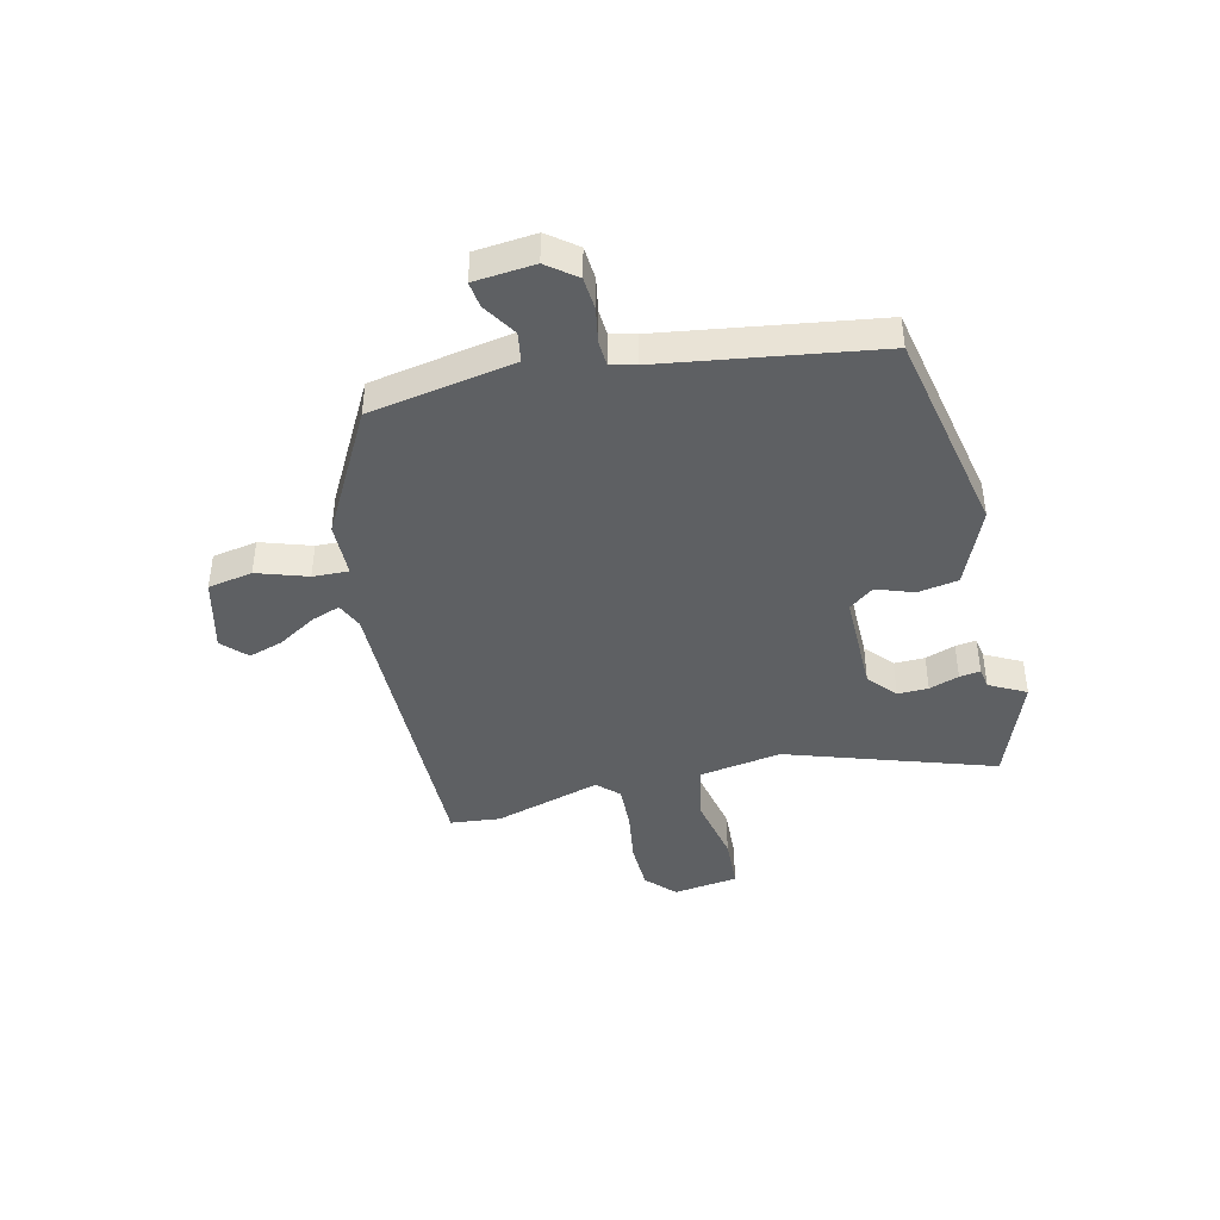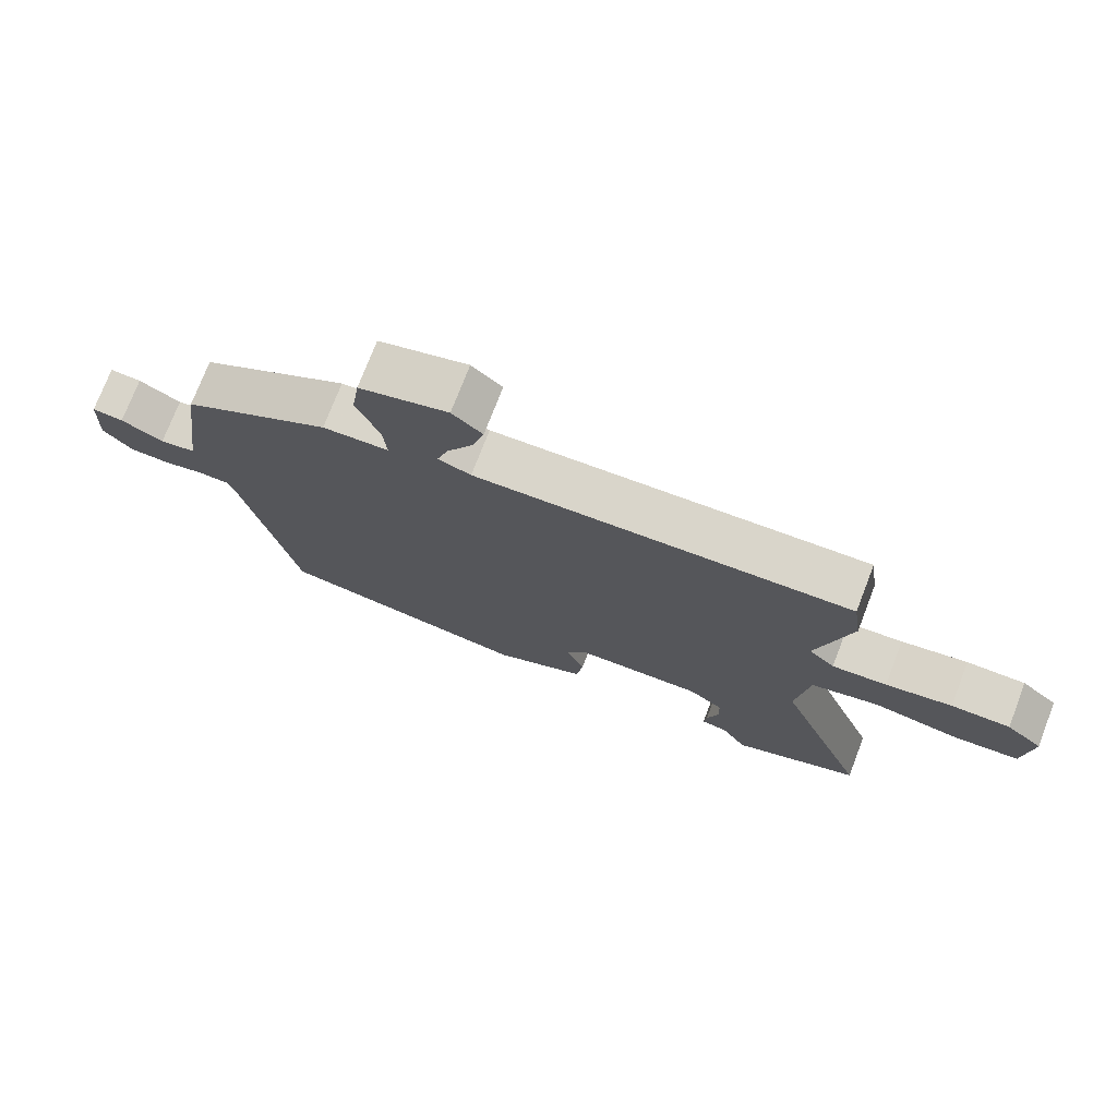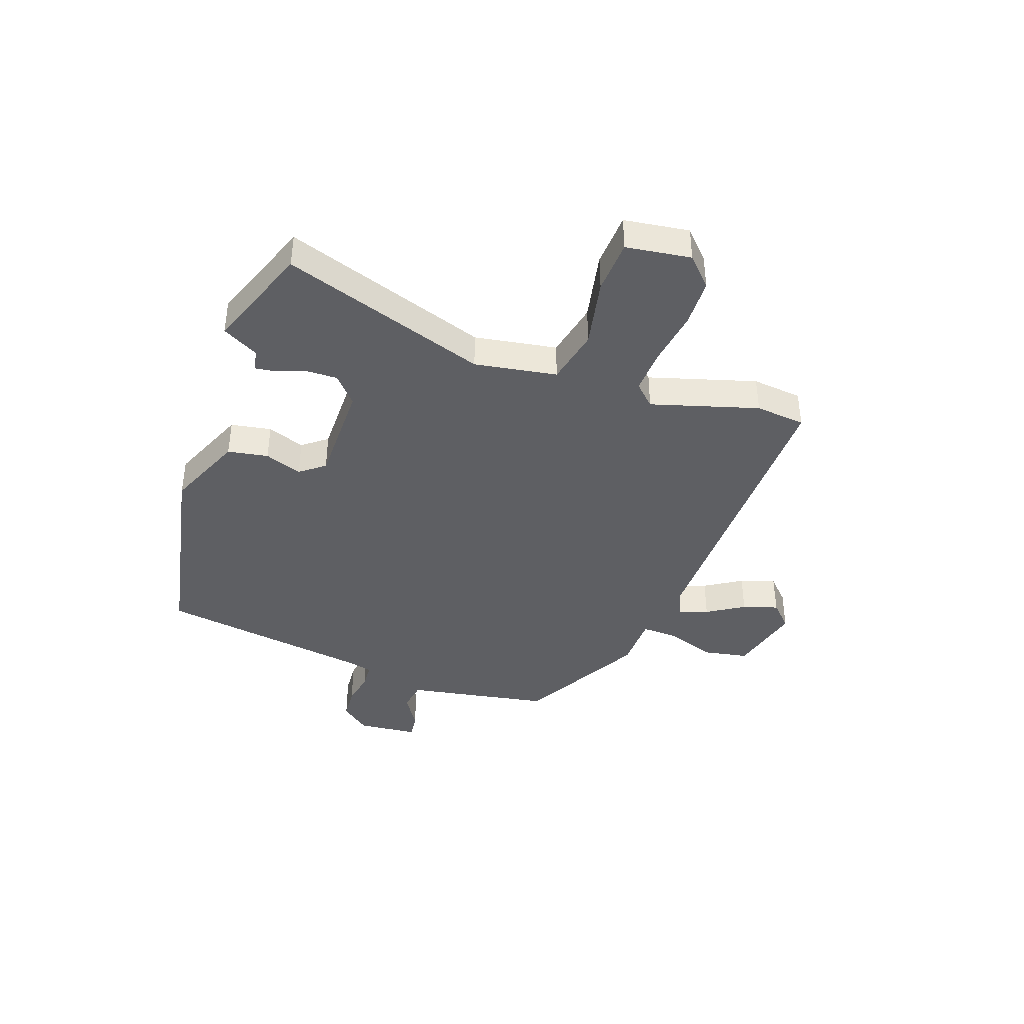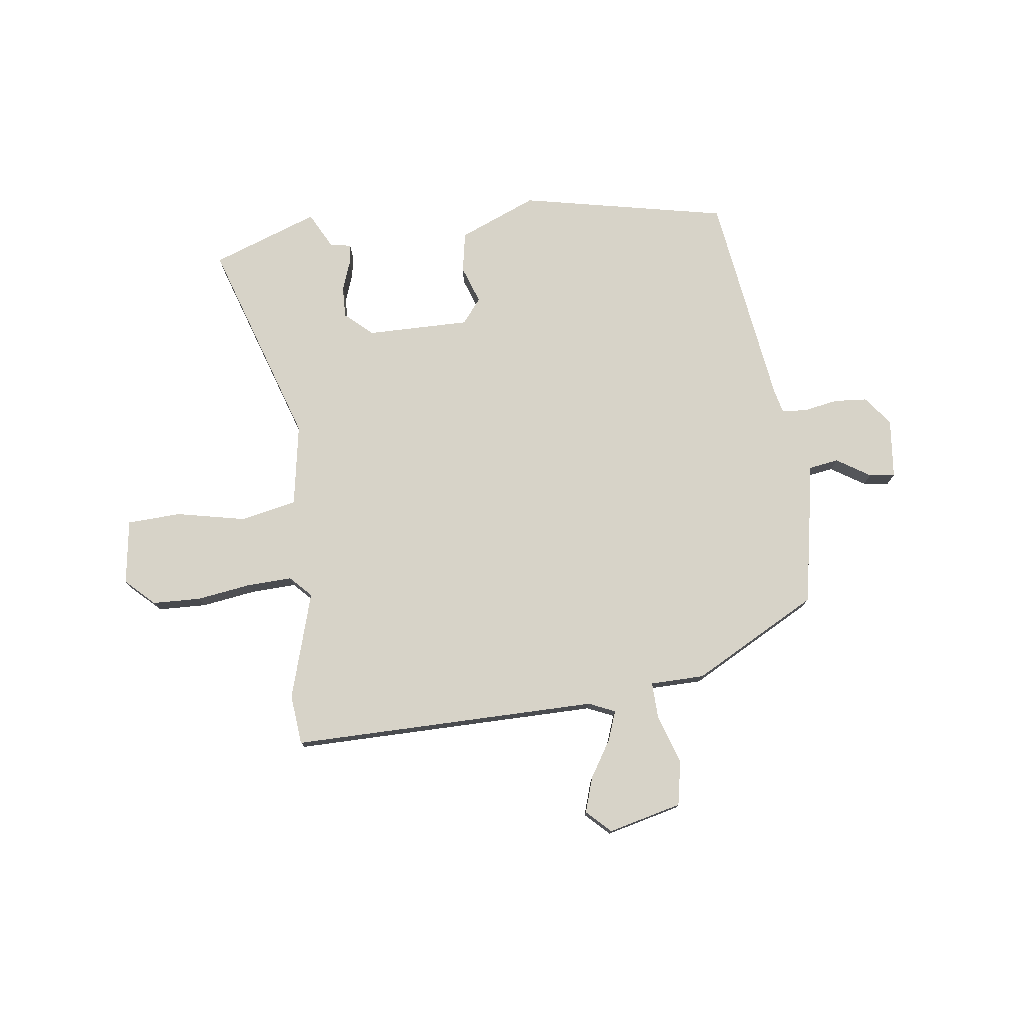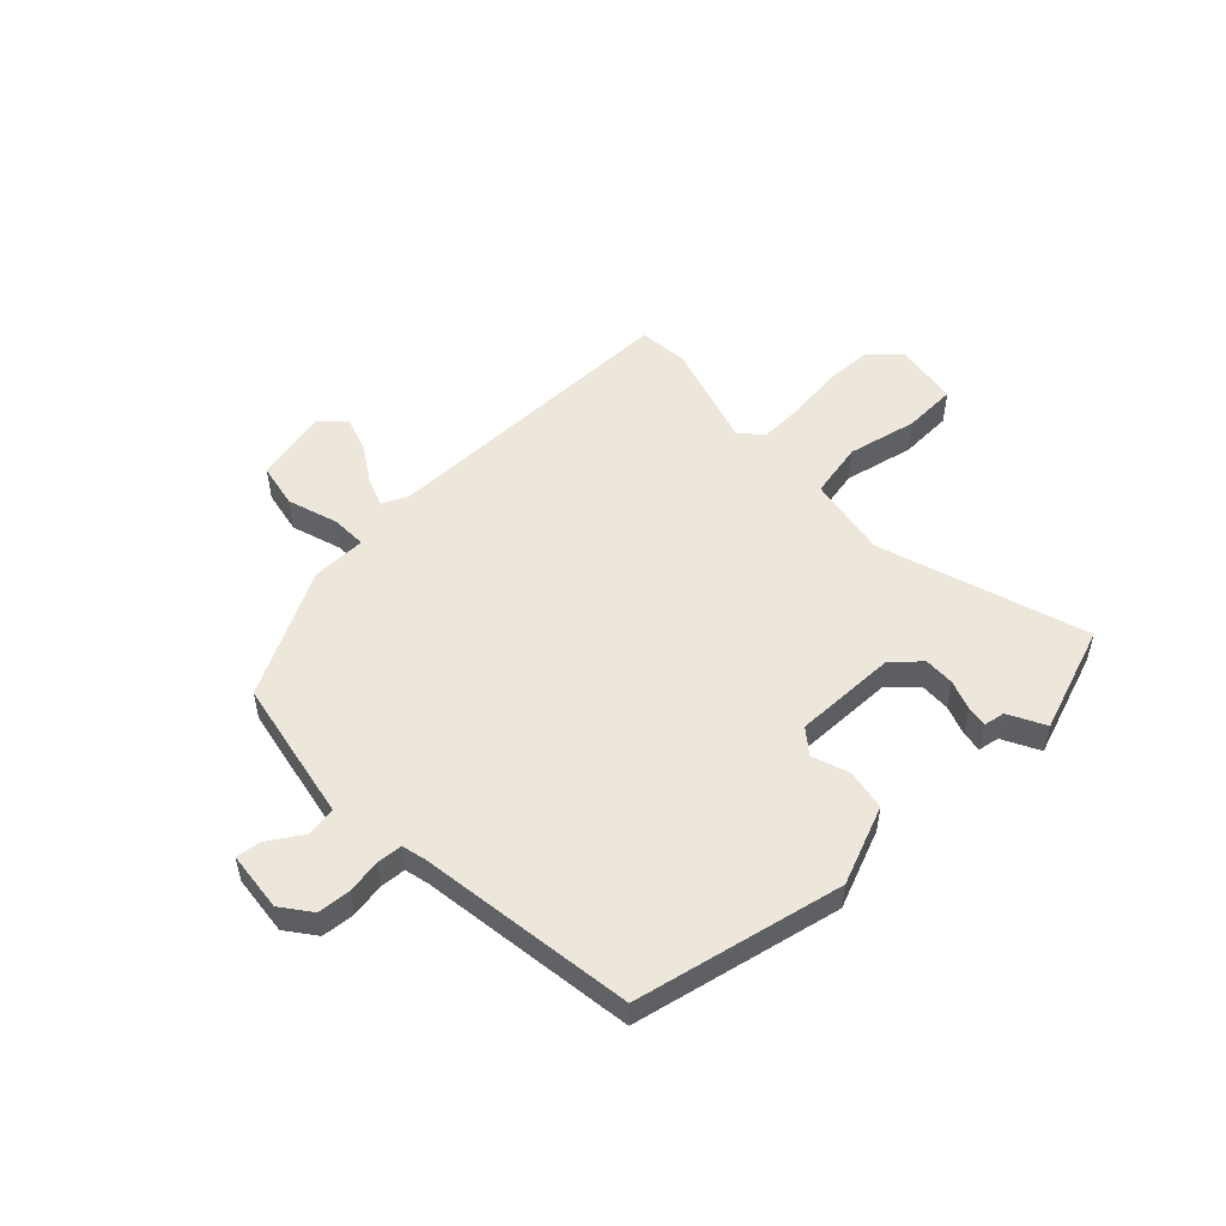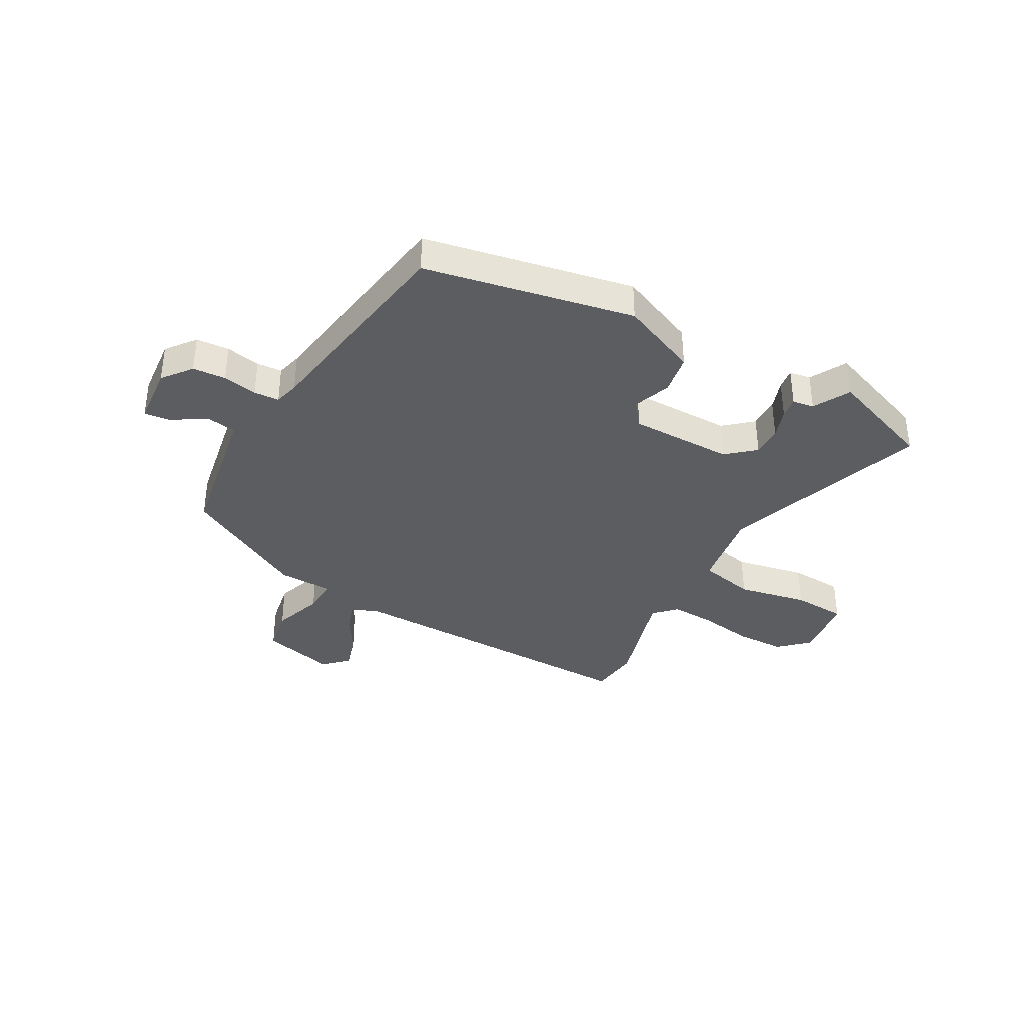
<metadata>
{"format":"obj","ext":"obj","renderer":"f3d","projection":"perspective","resolution":1024,"background":"white","views":[{"elev":-42.3,"azim":105.7,"up":"+Y"},{"elev":74.6,"azim":-158.9,"up":"+Z"},{"elev":-40.6,"azim":-107.2,"up":"+Y"},{"elev":76.9,"azim":-4.8,"up":"+Y"},{"elev":52.0,"azim":139.3,"up":"+Y"},{"elev":-36.7,"azim":152.9,"up":"+Y"}]}
</metadata>
<code>
v -0.507 0.07 0.45
v -0.494 0.07 0.541
v 0.067 0.07 0.512
v 0.116 0.07 0.531
v 0.099 0.07 0.585
v 0.06 0.07 0.654
v 0.042 0.07 0.719
v 0.087 0.07 0.759
v 0.22 0.07 0.72
v 0.232 0.07 0.638
v 0.198 0.07 0.548
v 0.193 0.07 0.483
v 0.292 0.07 0.477
v 0.514 0.07 0.344
v 0.532 0.07 0.217
v 0.551 0.07 0.079
v 0.605 0.07 0.068
v 0.668 0.07 0.104
v 0.715 0.07 0.108
v 0.721 0.07 -0.002
v 0.678 0.07 -0.053
v 0.618 0.07 -0.055
v 0.556 0.07 -0.041
v 0.51 0.07 -0.042
v 0.497 0.07 -0.087
v 0.423 0.07 -0.474
v 0.042 0.07 -0.535
v -0.097 0.07 -0.47
v -0.107 0.07 -0.396
v -0.08 0.07 -0.329
v -0.113 0.07 -0.283
v -0.301 0.07 -0.276
v -0.353 0.07 -0.318
v -0.354 0.07 -0.374
v -0.337 0.07 -0.429
v -0.333 0.07 -0.467
v -0.372 0.07 -0.472
v -0.41 0.07 -0.537
v -0.601 0.07 -0.458
v -0.461 0.07 -0.088
v -0.48 0.07 0.063
v -0.581 0.07 0.089
v -0.709 0.07 0.068
v -0.807 0.07 0.077
v -0.819 0.07 0.196
v -0.765 0.07 0.243
v -0.677 0.07 0.242
v -0.578 0.07 0.223
v -0.496 0.07 0.216
v -0.457 0.07 0.253
v -0.507 0 0.45
v -0.494 0 0.541
v 0.067 0 0.512
v 0.116 0 0.531
v 0.099 0 0.585
v 0.06 0 0.654
v 0.042 0 0.719
v 0.087 0 0.759
v 0.22 0 0.72
v 0.232 0 0.638
v 0.198 0 0.548
v 0.193 0 0.483
v 0.292 0 0.477
v 0.514 0 0.344
v 0.532 0 0.217
v 0.551 0 0.079
v 0.605 0 0.068
v 0.668 0 0.104
v 0.715 0 0.108
v 0.721 0 -0.002
v 0.678 0 -0.053
v 0.618 0 -0.055
v 0.556 0 -0.041
v 0.51 0 -0.042
v 0.497 0 -0.087
v 0.423 0 -0.474
v 0.042 0 -0.535
v -0.097 0 -0.47
v -0.107 0 -0.396
v -0.08 0 -0.329
v -0.113 0 -0.283
v -0.301 0 -0.276
v -0.353 0 -0.318
v -0.354 0 -0.374
v -0.337 0 -0.429
v -0.333 0 -0.467
v -0.372 0 -0.472
v -0.41 0 -0.537
v -0.601 0 -0.458
v -0.461 0 -0.088
v -0.48 0 0.063
v -0.581 0 0.089
v -0.709 0 0.068
v -0.807 0 0.077
v -0.819 0 0.196
v -0.765 0 0.243
v -0.677 0 0.242
v -0.578 0 0.223
v -0.496 0 0.216
v -0.457 0 0.253
f 45 46 47 48
f 45 48 49
f 42 43 44 45
f 41 42 45 49
f 40 41 49 50
f 37 38 39 40
f 34 35 36 37
f 33 34 37 40
f 32 33 40 50
f 27 28 29 30
f 25 26 27 30
f 24 25 30 31
f 20 21 22 23
f 20 23 24
f 17 18 19 20
f 16 17 20 24
f 12 13 14 15
f 12 15 16 24
f 8 9 10 11
f 8 11 12
f 5 6 7 8
f 4 5 8 12
f 3 4 12 24
f 24 31 32 50
f 3 24 50
f 1 2 3 50
f 98 97 96 95
f 99 98 95
f 95 94 93 92
f 99 95 92 91
f 100 99 91 90
f 90 89 88 87
f 87 86 85 84
f 90 87 84 83
f 100 90 83 82
f 80 79 78 77
f 80 77 76 75
f 81 80 75 74
f 73 72 71 70
f 74 73 70
f 70 69 68 67
f 74 70 67 66
f 65 64 63 62
f 74 66 65 62
f 61 60 59 58
f 62 61 58
f 58 57 56 55
f 62 58 55 54
f 74 62 54 53
f 100 82 81 74
f 100 74 53
f 100 53 52 51
f 1 51 52 2
f 2 52 53 3
f 3 53 54 4
f 4 54 55 5
f 5 55 56 6
f 6 56 57 7
f 7 57 58 8
f 8 58 59 9
f 9 59 60 10
f 10 60 61 11
f 11 61 62 12
f 12 62 63 13
f 13 63 64 14
f 14 64 65 15
f 15 65 66 16
f 16 66 67 17
f 17 67 68 18
f 18 68 69 19
f 19 69 70 20
f 20 70 71 21
f 21 71 72 22
f 22 72 73 23
f 23 73 74 24
f 24 74 75 25
f 25 75 76 26
f 26 76 77 27
f 27 77 78 28
f 28 78 79 29
f 29 79 80 30
f 30 80 81 31
f 31 81 82 32
f 32 82 83 33
f 33 83 84 34
f 34 84 85 35
f 35 85 86 36
f 36 86 87 37
f 37 87 88 38
f 38 88 89 39
f 39 89 90 40
f 40 90 91 41
f 41 91 92 42
f 42 92 93 43
f 43 93 94 44
f 44 94 95 45
f 45 95 96 46
f 46 96 97 47
f 47 97 98 48
f 48 98 99 49
f 49 99 100 50
f 50 100 51 1

</code>
